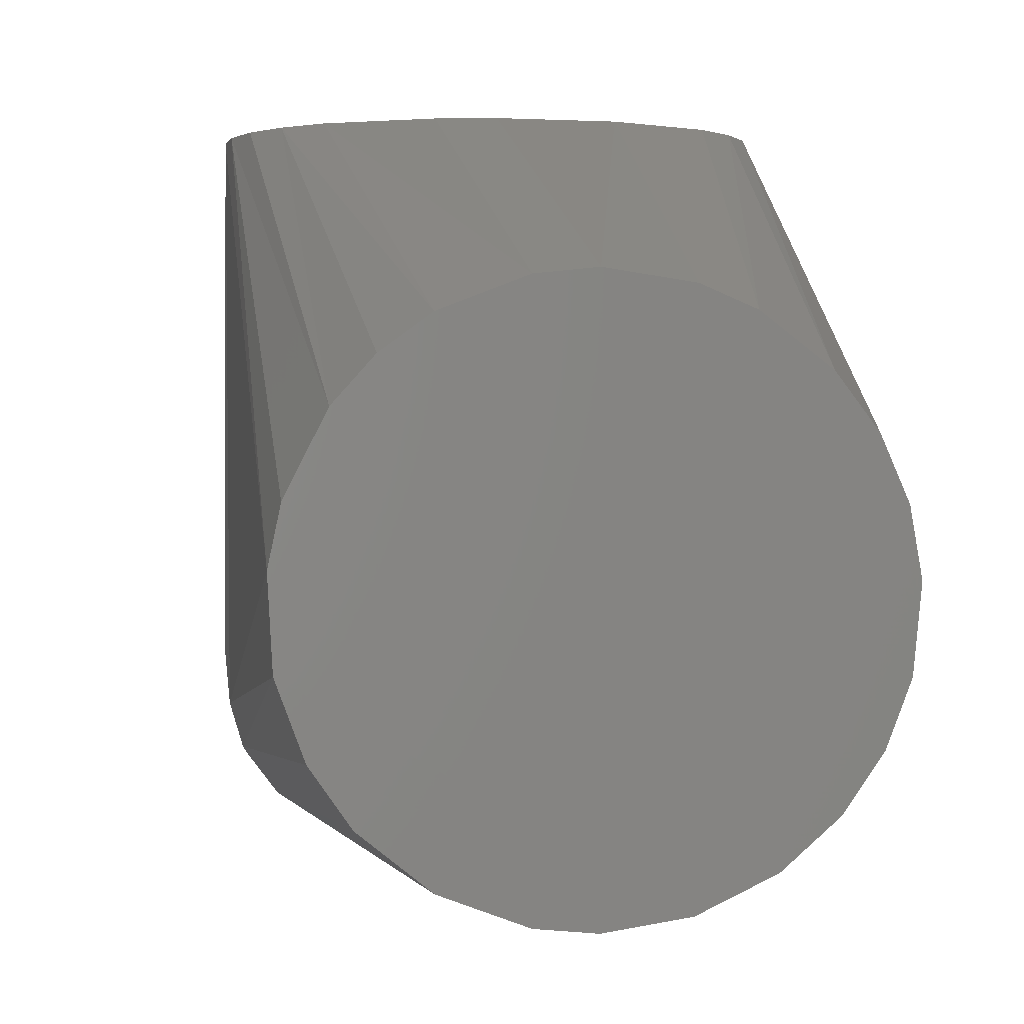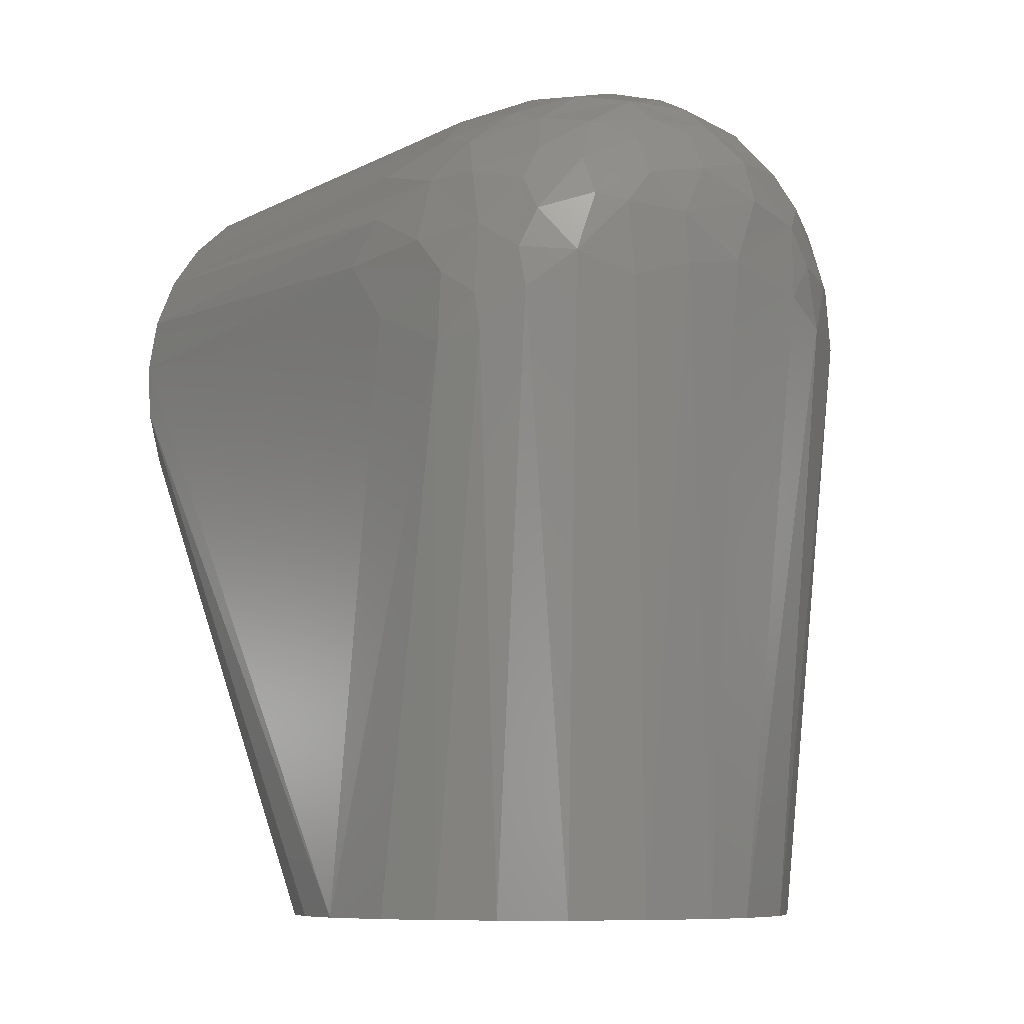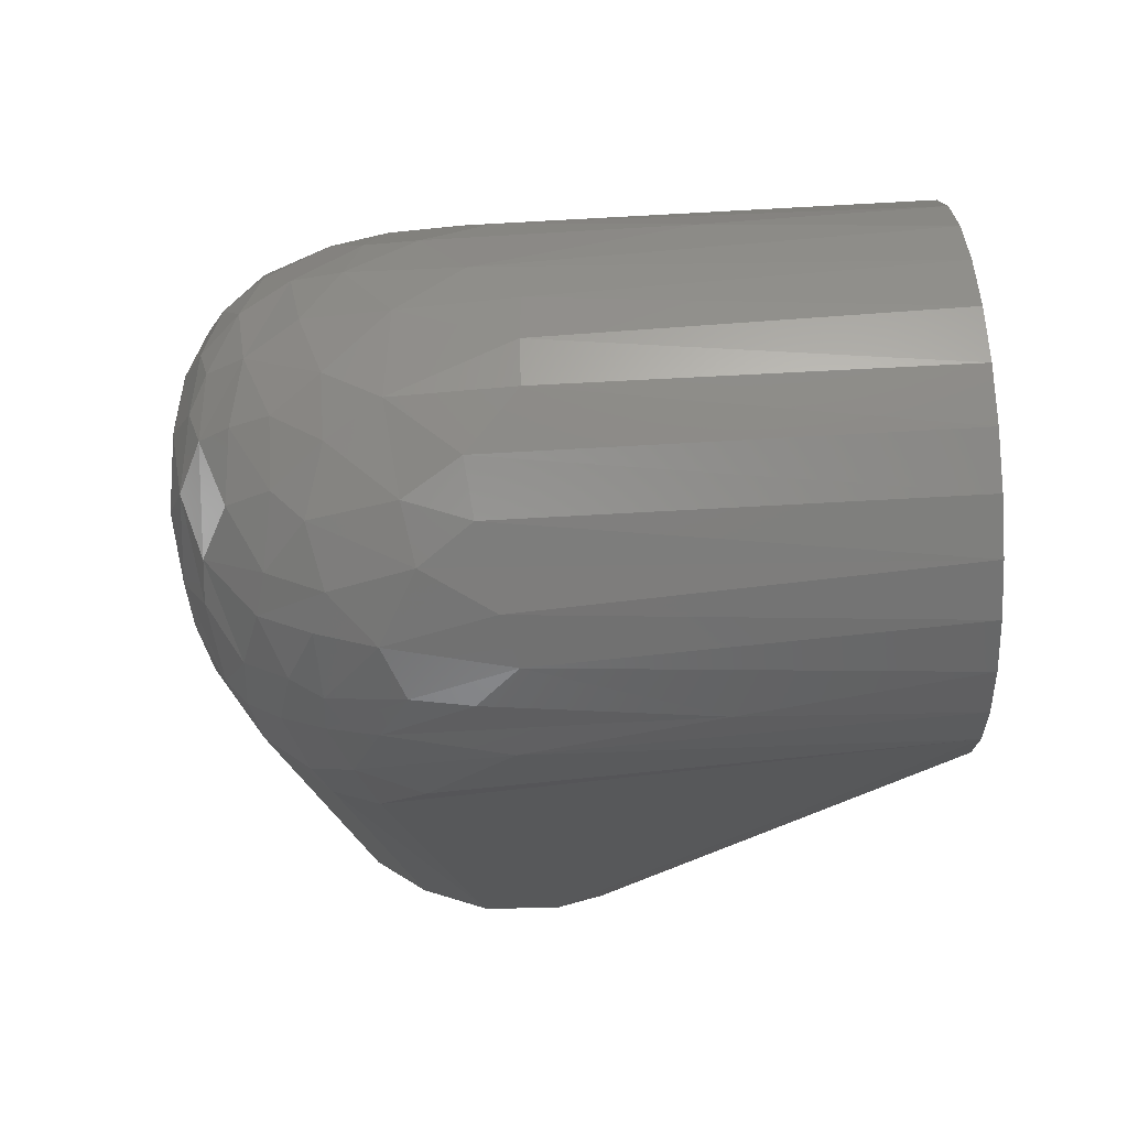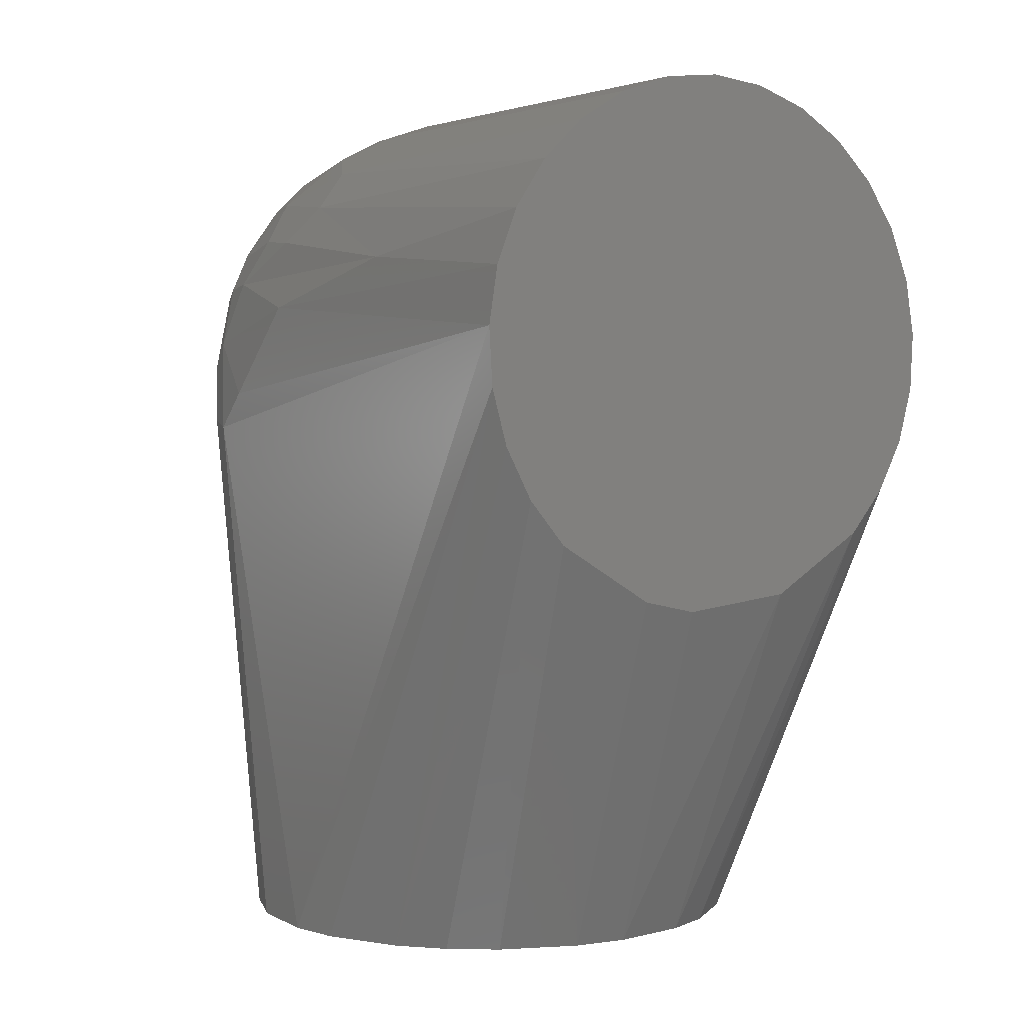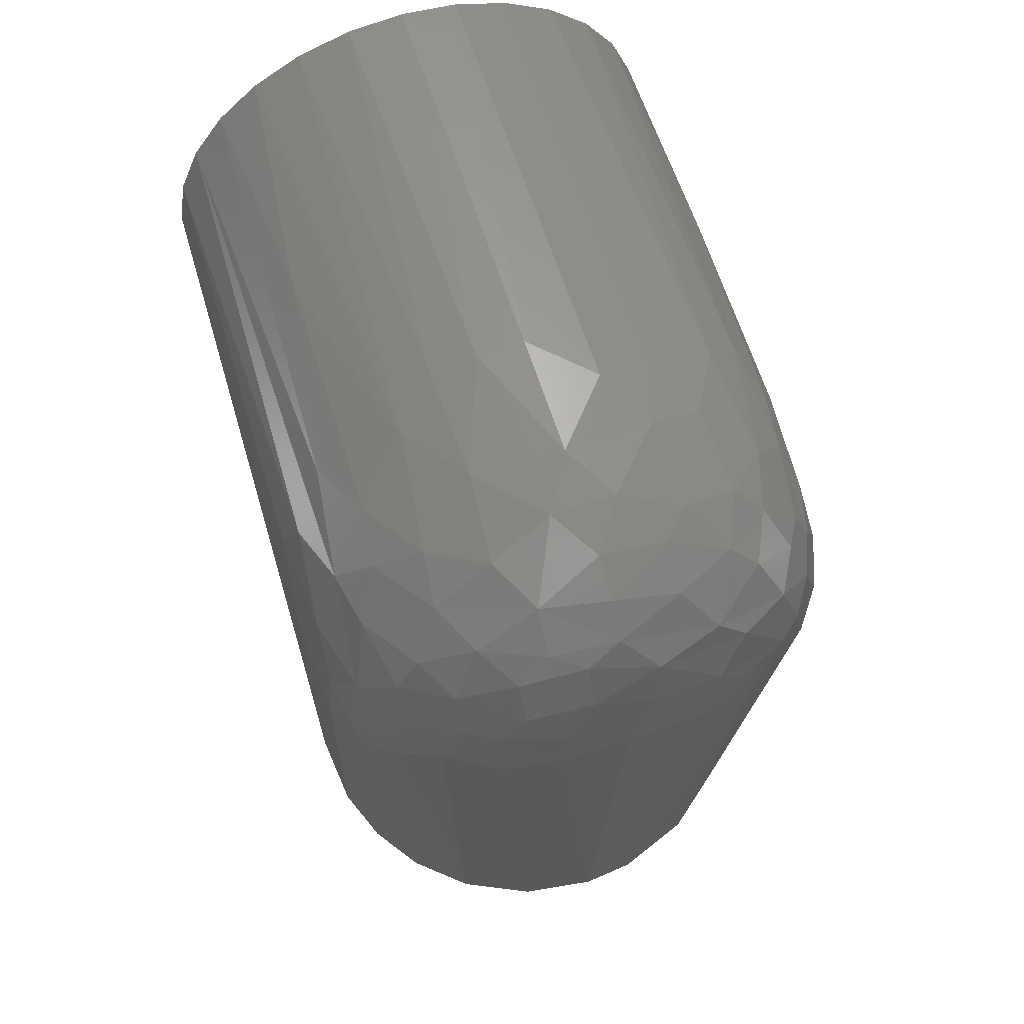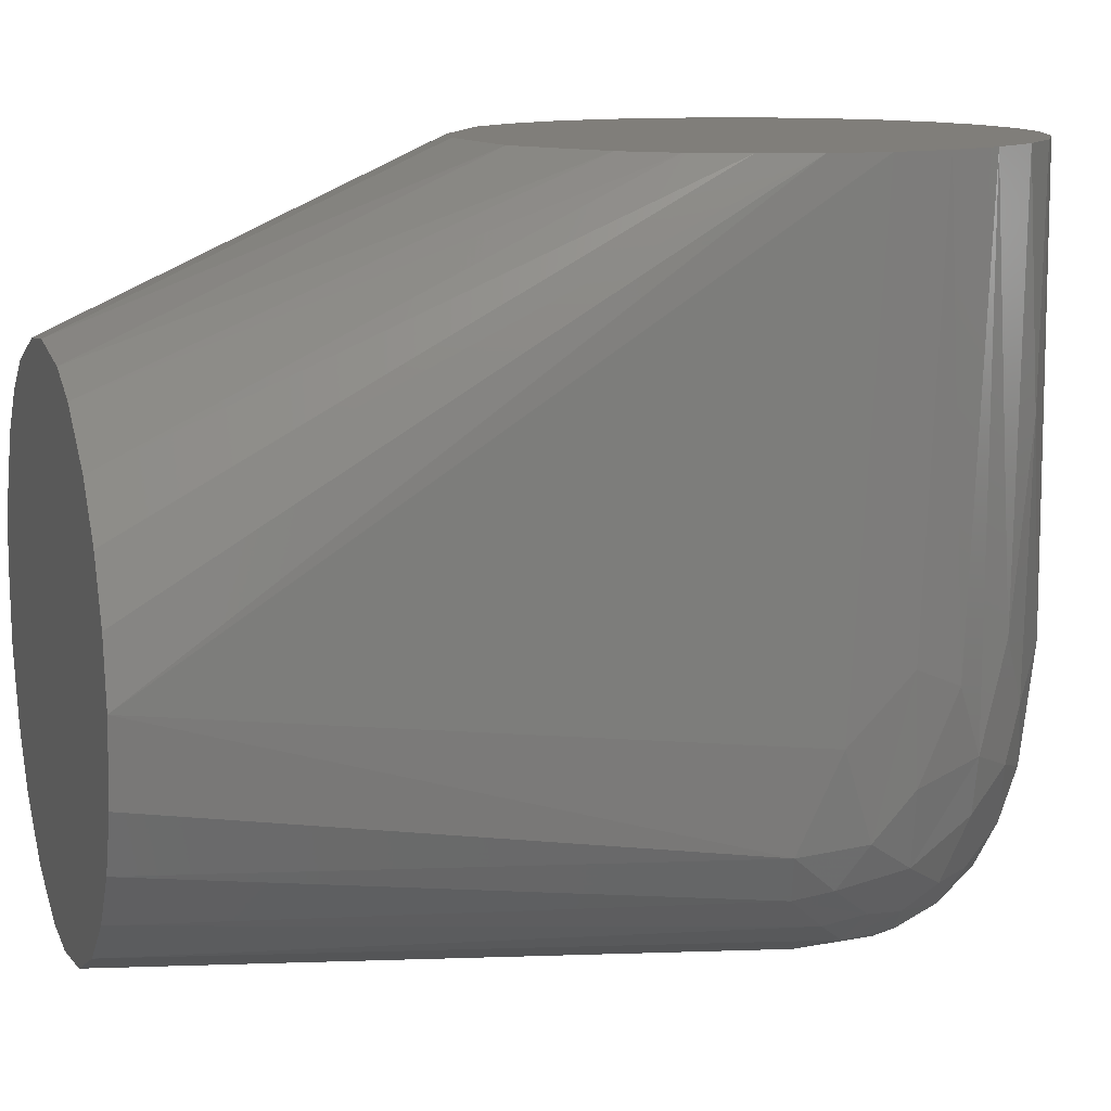
<metadata>
{"format":"stl","ext":"stl","renderer":"f3d","projection":"perspective","resolution":1024,"background":"white","views":[{"elev":2.5,"azim":171.2,"up":"+Y"},{"elev":-9.0,"azim":-38.7,"up":"+Z"},{"elev":69.8,"azim":86.5,"up":"+Z"},{"elev":2.4,"azim":146.9,"up":"+Z"},{"elev":64.5,"azim":-18.0,"up":"+Z"},{"elev":12.0,"azim":-108.8,"up":"+Y"}]}
</metadata>
<code>
# stl→obj: 139 verts, 274 faces
v 0.03916 0.07529 -0.02686
v 0.03248 0.07529 -0.03465
v 0.01492 0.07529 -0.04509
v 0.004876 0.07529 -0.04724
v -0.0154 0.07529 -0.04493
v -0.03285 0.07529 -0.0343
v -0.03946 0.07529 -0.02644
v -0.04421 0.07529 -0.01734
v -0.04691 0.07529 -0.007432
v -0.04741 0.0753 0.002824
v -0.0457 0.07529 0.01295
v -0.04185 0.07529 0.02247
v -0.03603 0.07529 0.03094
v -0.02854 0.07529 0.03797
v -0.01971 0.07529 0.04321
v -0.009961 0.07529 0.04644
v 0.0002445 0.07529 0.0475
v 0.01045 0.07529 0.04633
v 0.02017 0.07529 0.043
v 0.02894 0.07529 0.03765
v 0.03636 0.07529 0.03055
v 0.04208 0.07529 0.02202
v 0.04583 0.07529 0.01246
v 0.04744 0.07529 0.002309
v 0.04683 0.07529 -0.007927
v 0.04403 0.07529 -0.01781
v 0.04553 -0.03283 -0.01349
v 0.04433 -0.03542 -0.002761
v 0.03874 -0.04295 -0.002304
v 0.03491 -0.03182 -0.112
v 0.009504 0.04646 -0.112
v -0.01454 0.04532 -0.112
v 0.02341 -0.04112 -0.112
v 0.02641 -0.05094 -0.001589
v 0.009485 -0.04647 -0.112
v 0.04726 -0.001199 0.008534
v 0.0463 -0.028 0.002205
v 0.04836 -0.01668 -0.007965
v -0.01413 -0.04545 -0.112
v -0.02191 -0.05295 0.0008512
v -0.03172 -0.04854 0.004645
v -0.02674 -0.03948 -0.112
v -0.03895 -0.04304 -0.002085
v -0.03602 -0.03136 -0.112
v 0.03189 -0.04788 0.008534
v 0.0001397 -0.03634 0.0425
v 0.005885 -0.02795 0.04494
v -0.005558 -0.02797 0.04498
v -0.01176 -0.04068 0.0385
v -0.04778 0.002524 -0.112
v -0.04643 -0.01149 -0.112
v -0.04741 -0.02864 -0.01057
v -0.04838 -0.01224 -0.003095
v 0.006103 -0.05247 0.02721
v 0.01739 -0.05348 0.01646
v 0.02305 -0.04938 0.02211
v 0.01779 -0.04877 0.02796
v 0.01208 -0.04418 0.03586
v 8.276e-05 -0.04847 0.03393
v 0.04149 -0.02237 -0.112
v 0.0461 -0.009897 -0.112
v 0.04789 -0.0249 -0.01477
v 0.0469 0.004892 -0.112
v -0.04246 -0.03401 0.01101
v -0.03905 -0.02768 0.02295
v -0.04106 -0.01772 0.02287
v -0.04595 -0.02039 0.01007
v -0.01694 -0.03154 0.04087
v -0.01584 -0.01666 0.04452
v 0.03814 0.02782 -0.112
v 0.04486 0.01455 -0.112
v 0.03146 0.03526 -0.112
v -0.04241 -0.02206 -0.112
v -0.04585 0.01361 -0.112
v -0.04135 0.02397 -0.112
v -0.03453 0.03298 -0.112
v -0.02334 0.04156 -0.112
v -0.0003481 0.0475 -0.112
v 0.02342 0.04112 -0.112
v -0.0003481 -0.04749 -0.112
v 0.01659 -0.05446 0.002624
v -8.789e-05 -0.05655 0.006341
v -0.04405 -0.0365 -0.00949
v -0.02292 -0.04205 0.03188
v -0.02736 -0.03336 0.03387
v -0.03229 -0.03862 0.02566
v -0.02799 -0.04575 0.02293
v -0.01768 -0.04882 0.02809
v -0.02272 -0.05204 0.01443
v -0.01141 -0.05562 0.004101
v -0.0117 -0.0553 0.01373
v 0.005952 -0.05522 0.01909
v -0.005995 -0.05409 0.02335
v 0.04423 -0.02283 0.01419
v -0.0445 -0.005302 0.01766
v -0.03868 7.374e-05 0.02847
v -0.02652 -0.02464 0.03751
v -0.02417 -0.004699 0.04146
v -0.03356 -0.01222 0.03368
v 0.0001586 -0.01849 0.04709
v 0.01035 -0.006633 0.04683
v -2.57e-06 0.002765 0.04809
v 0.03247 -0.04364 0.01943
v 0.02799 -0.0404 0.0288
v 0.01998 -0.005479 0.04362
v 0.02569 -0.01477 0.03981
v 0.0324 -0.0025 0.03542
v 0.02721 -0.02911 0.03565
v 0.03495 -0.02145 0.03057
v 0.01614 -0.01663 0.04441
v 0.01721 -0.0315 0.04075
v -0.008412 0.002993 0.04735
v -0.01194 -0.04726 0.03304
v 0.02294 -0.03857 0.03429
v -0.04722 -0.001316 0.008819
v -0.04637 -0.02813 0.002472
v 0.03195 -0.03161 0.03035
v 0.03944 -0.031 0.02032
v -0.0445 -0.03553 -0.002513
v 0.01188 -0.03667 0.0406
v 0.03886 0.0001546 0.02823
v 0.04259 -0.007089 0.02168
v 0.04523 0.0335 0.01632
v -0.0278 -0.04915 0.01576
v -0.01756 -0.0524 0.02071
v -0.03476 -0.02154 0.03081
v -0.03628 -0.04318 0.01267
v 0.0001207 -0.04311 0.03873
v -0.03632 -0.03917 0.0191
v -0.03947 -0.04175 0.005379
v -0.006004 -0.0504 0.03084
v -0.01655 0.003692 0.04514
v 0.03629 -0.03639 0.02172
v 0.03967 -0.03872 0.01185
v 0.02237 -0.05265 0.009992
v 0.04118 -0.01761 0.0226
v 0.04238 -0.03145 0.01354
v 0.03603 -0.04441 0.008896
v -0.03306 0.0335 0.03491
f 1 2 3
f 1 3 4
f 1 4 5
f 1 5 6
f 1 6 7
f 1 7 8
f 1 8 9
f 1 9 10
f 1 10 11
f 1 11 12
f 1 12 13
f 1 13 14
f 1 14 15
f 1 15 16
f 1 16 17
f 1 17 18
f 1 18 19
f 1 19 20
f 1 20 21
f 1 21 22
f 1 22 23
f 1 23 24
f 1 24 25
f 1 25 26
f 27 28 29
f 27 29 30
f 2 31 3
f 6 5 32
f 33 30 29
f 33 29 34
f 33 34 35
f 36 37 38
f 36 38 24
f 36 24 23
f 39 40 41
f 39 41 42
f 42 43 44
f 45 34 29
f 46 47 48
f 46 48 49
f 50 51 52
f 50 52 53
f 50 53 10
f 54 55 56
f 54 56 57
f 57 58 59
f 57 59 54
f 60 61 27
f 60 27 30
f 24 38 62
f 24 62 63
f 64 65 66
f 64 66 67
f 68 49 48
f 68 48 69
f 70 26 25
f 70 25 71
f 70 72 1
f 70 1 26
f 39 42 44
f 39 44 73
f 39 73 51
f 39 51 50
f 39 50 74
f 39 74 75
f 39 75 76
f 39 76 77
f 39 77 32
f 39 32 78
f 39 78 31
f 39 31 79
f 39 79 72
f 39 72 70
f 39 70 71
f 39 71 63
f 39 63 61
f 39 61 60
f 39 60 30
f 39 30 33
f 39 33 35
f 39 35 80
f 79 31 2
f 78 32 5
f 78 4 3
f 78 3 31
f 81 82 80
f 81 80 35
f 81 35 34
f 73 83 52
f 73 52 51
f 84 85 86
f 84 86 87
f 84 87 88
f 49 68 85
f 49 85 84
f 89 40 90
f 89 90 91
f 92 93 91
f 92 91 82
f 82 81 55
f 82 55 92
f 92 55 54
f 92 54 93
f 77 6 32
f 94 37 36
f 75 8 76
f 41 40 89
f 41 43 42
f 12 95 66
f 12 66 96
f 97 69 98
f 97 98 99
f 97 85 68
f 97 68 69
f 100 69 48
f 100 48 47
f 100 101 102
f 103 104 57
f 103 57 56
f 56 45 103
f 11 95 12
f 20 19 105
f 20 105 106
f 20 106 107
f 20 107 21
f 15 14 98
f 13 12 96
f 18 17 102
f 18 102 101
f 101 105 19
f 101 19 18
f 62 61 63
f 62 38 37
f 62 37 28
f 62 28 27
f 62 27 61
f 9 74 50
f 9 50 10
f 9 8 75
f 9 75 74
f 25 24 63
f 25 63 71
f 106 108 109
f 106 109 107
f 106 110 111
f 106 111 108
f 112 69 100
f 112 100 102
f 112 102 17
f 112 17 16
f 113 49 84
f 113 84 88
f 114 108 111
f 114 58 57
f 114 57 104
f 110 105 101
f 110 101 100
f 110 100 47
f 110 47 111
f 110 106 105
f 115 67 95
f 115 95 11
f 115 11 10
f 115 10 53
f 115 53 116
f 115 116 67
f 108 114 104
f 108 104 117
f 117 118 109
f 117 109 108
f 116 52 119
f 116 119 64
f 116 64 67
f 116 53 52
f 120 58 114
f 120 114 111
f 120 111 47
f 120 47 46
f 121 21 107
f 121 107 109
f 121 122 123
f 121 123 22
f 121 22 21
f 90 82 91
f 90 40 39
f 90 39 80
f 90 80 82
f 88 87 124
f 88 124 125
f 125 89 91
f 125 91 93
f 126 65 86
f 126 86 85
f 126 85 97
f 126 97 99
f 4 78 5
f 124 87 127
f 124 127 41
f 124 41 89
f 124 89 125
f 128 58 120
f 128 120 46
f 128 46 49
f 49 113 59
f 49 59 128
f 128 59 58
f 83 119 52
f 83 73 44
f 83 44 43
f 66 65 126
f 66 126 99
f 66 99 96
f 66 95 67
f 129 127 87
f 129 87 86
f 129 86 65
f 129 65 64
f 129 64 130
f 129 130 127
f 131 59 113
f 131 113 88
f 131 88 125
f 131 125 93
f 131 93 54
f 131 54 59
f 132 98 69
f 132 69 112
f 132 112 16
f 132 16 15
f 132 15 98
f 133 118 117
f 133 117 104
f 133 104 103
f 133 103 134
f 7 6 77
f 7 77 76
f 7 76 8
f 135 34 45
f 45 56 55
f 45 55 135
f 135 55 81
f 135 81 34
f 1 72 79
f 1 79 2
f 136 122 121
f 136 121 109
f 136 109 118
f 136 118 137
f 136 137 94
f 136 94 122
f 134 28 37
f 134 37 137
f 137 37 94
f 137 118 133
f 137 133 134
f 138 134 103
f 138 103 45
f 138 45 29
f 138 29 28
f 138 28 134
f 139 14 13
f 139 13 96
f 139 96 99
f 139 99 98
f 139 98 14
f 123 122 94
f 123 94 36
f 123 36 23
f 123 23 22
f 130 64 119
f 130 119 83
f 130 83 43
f 130 43 41
f 130 41 127

</code>
